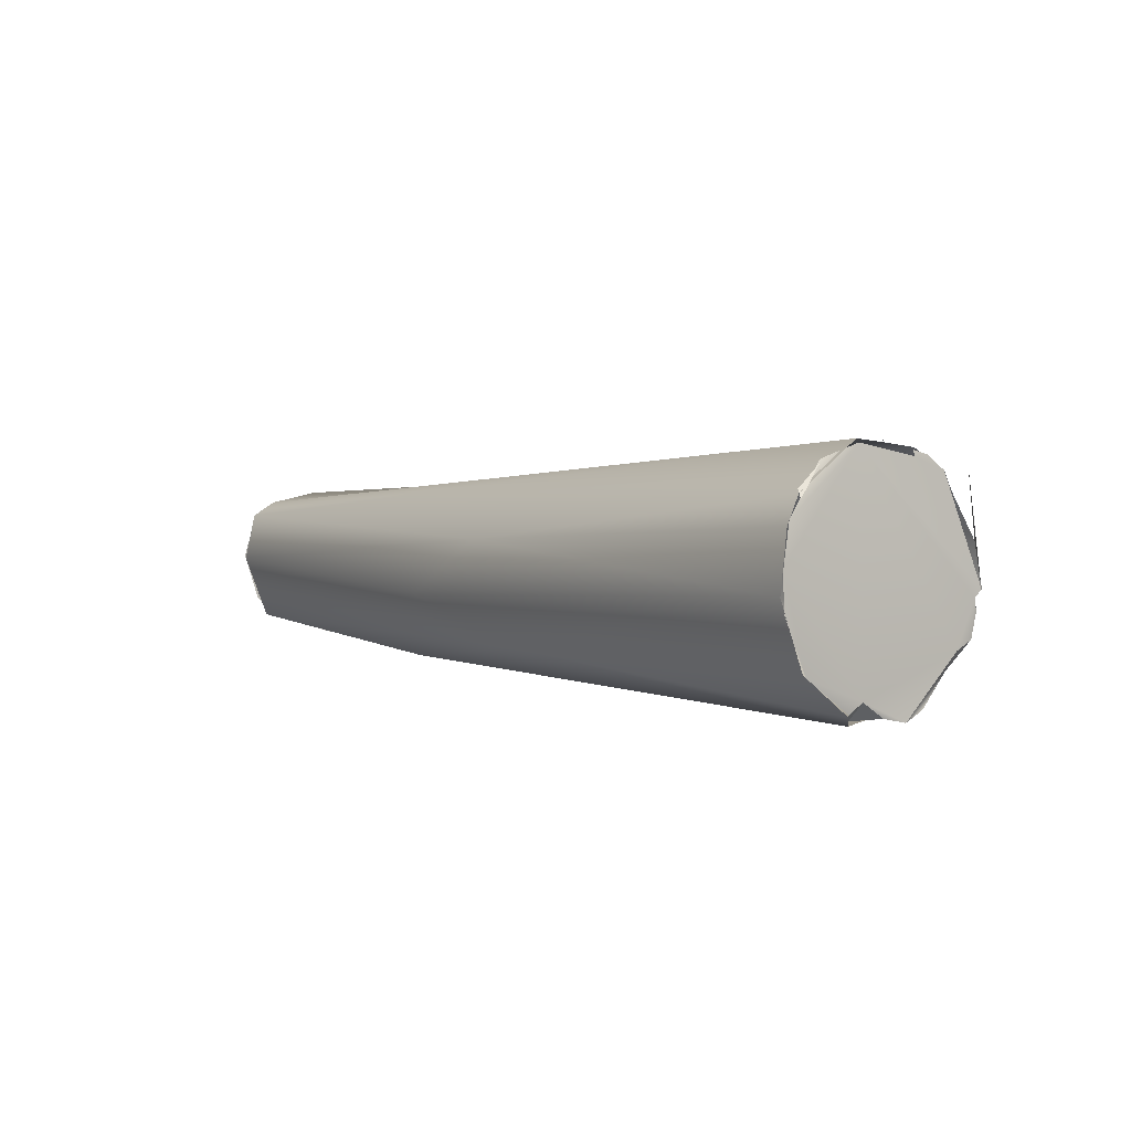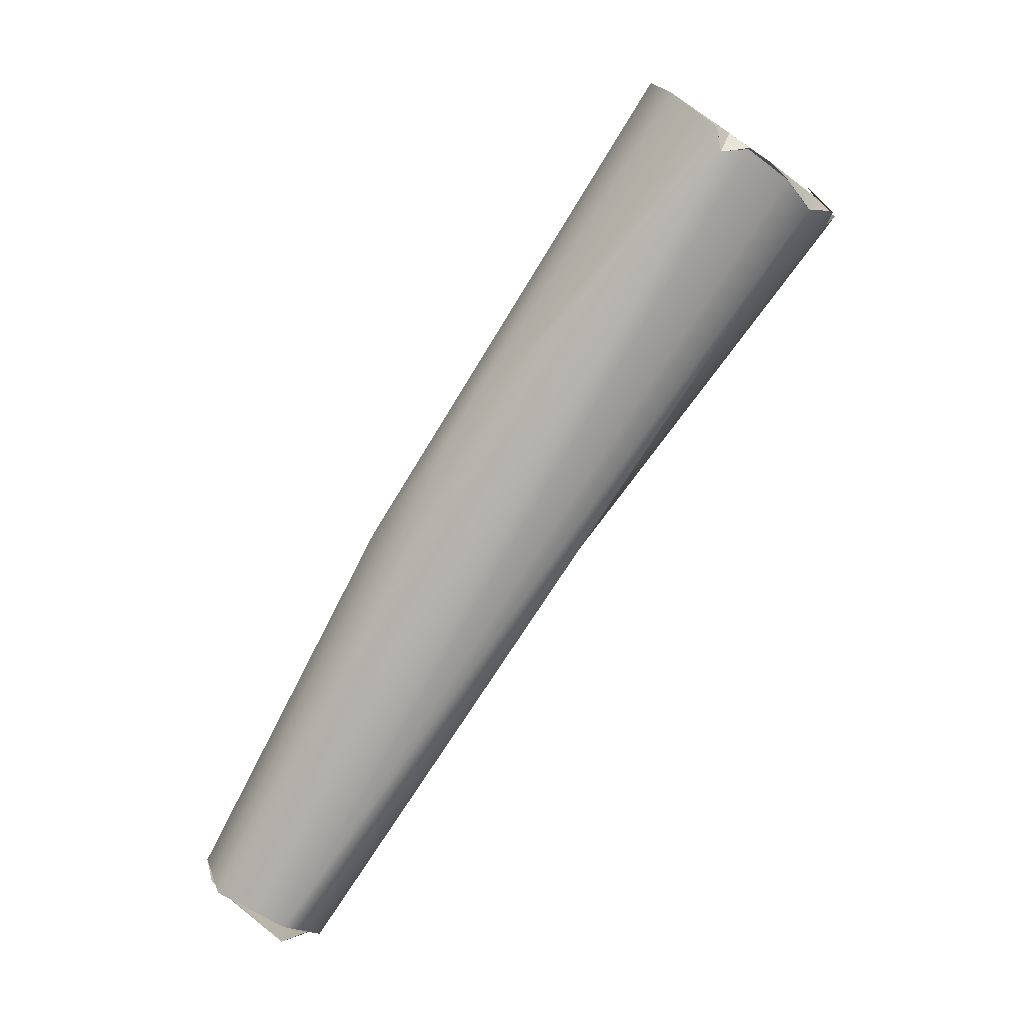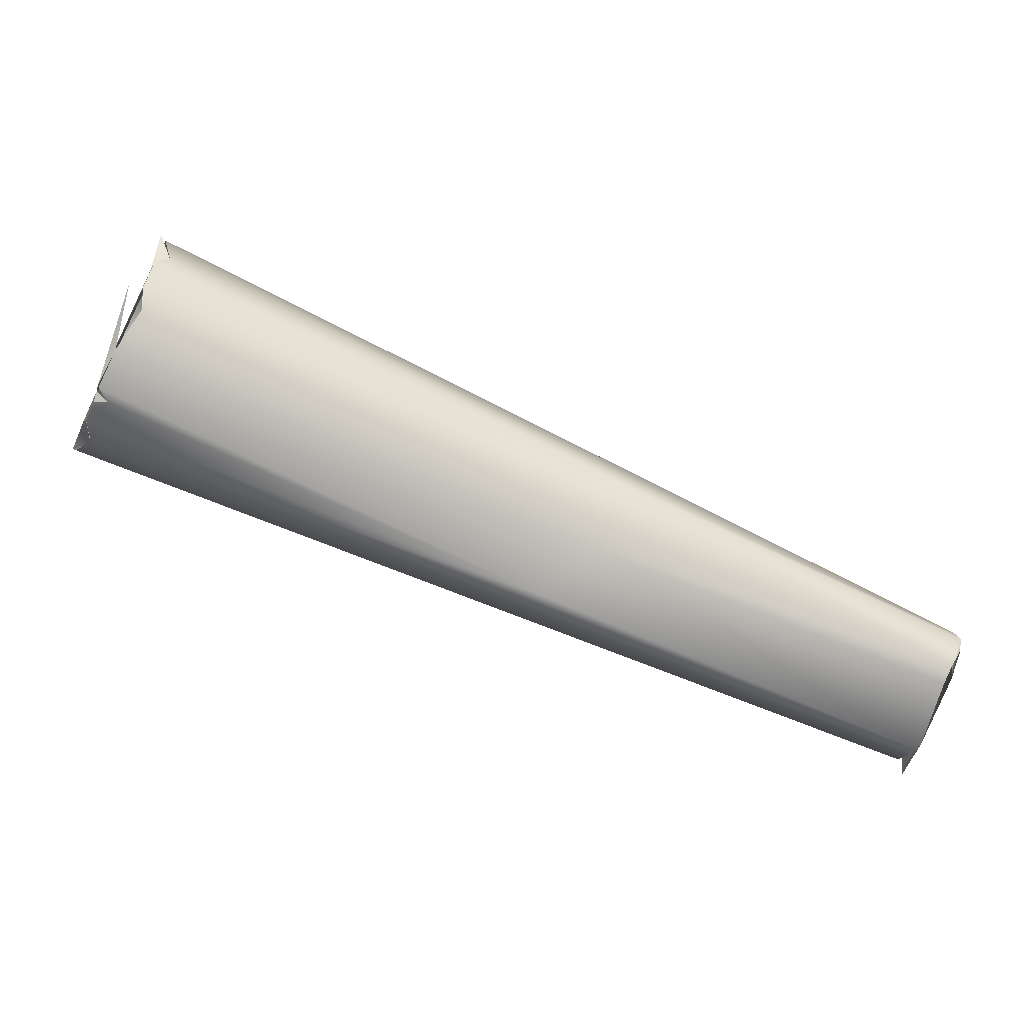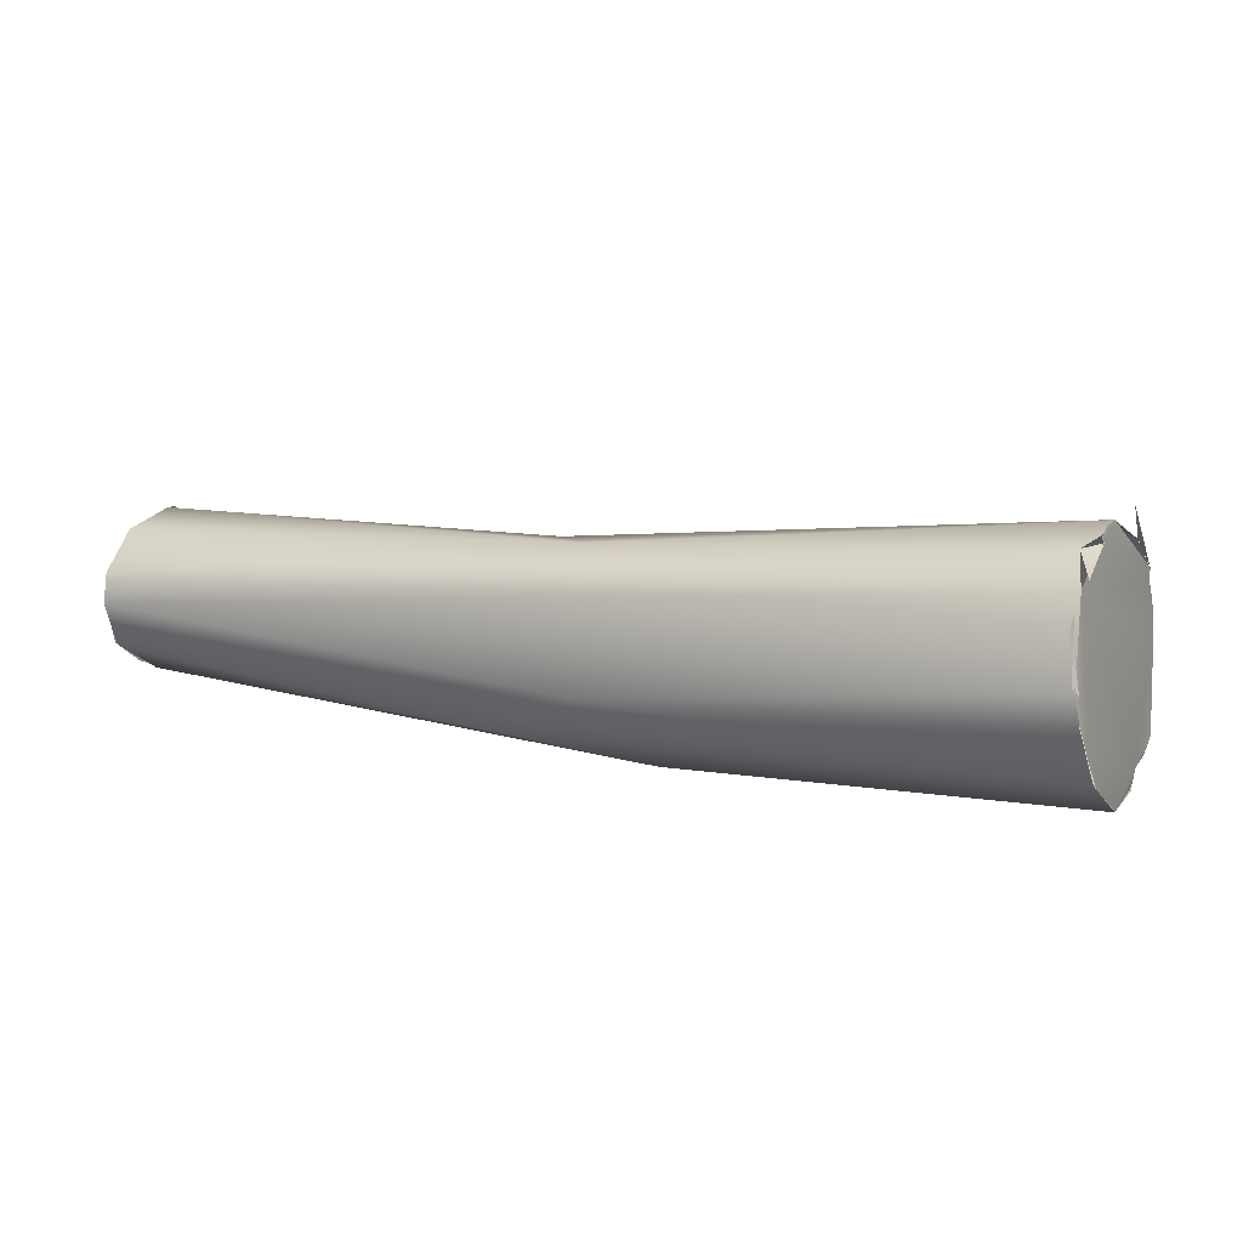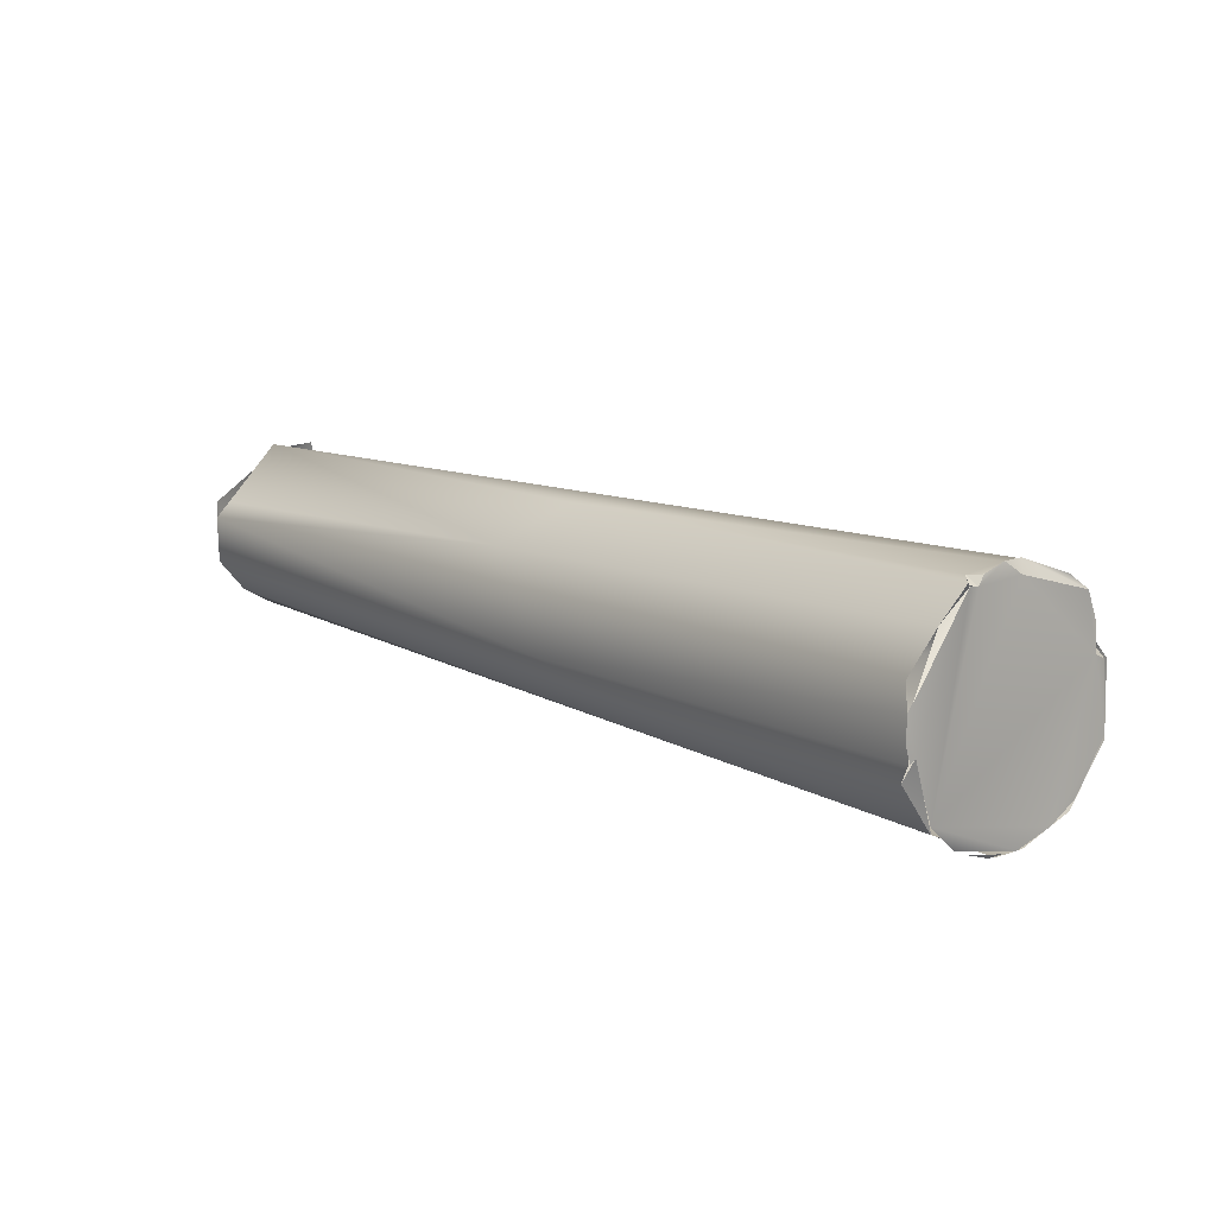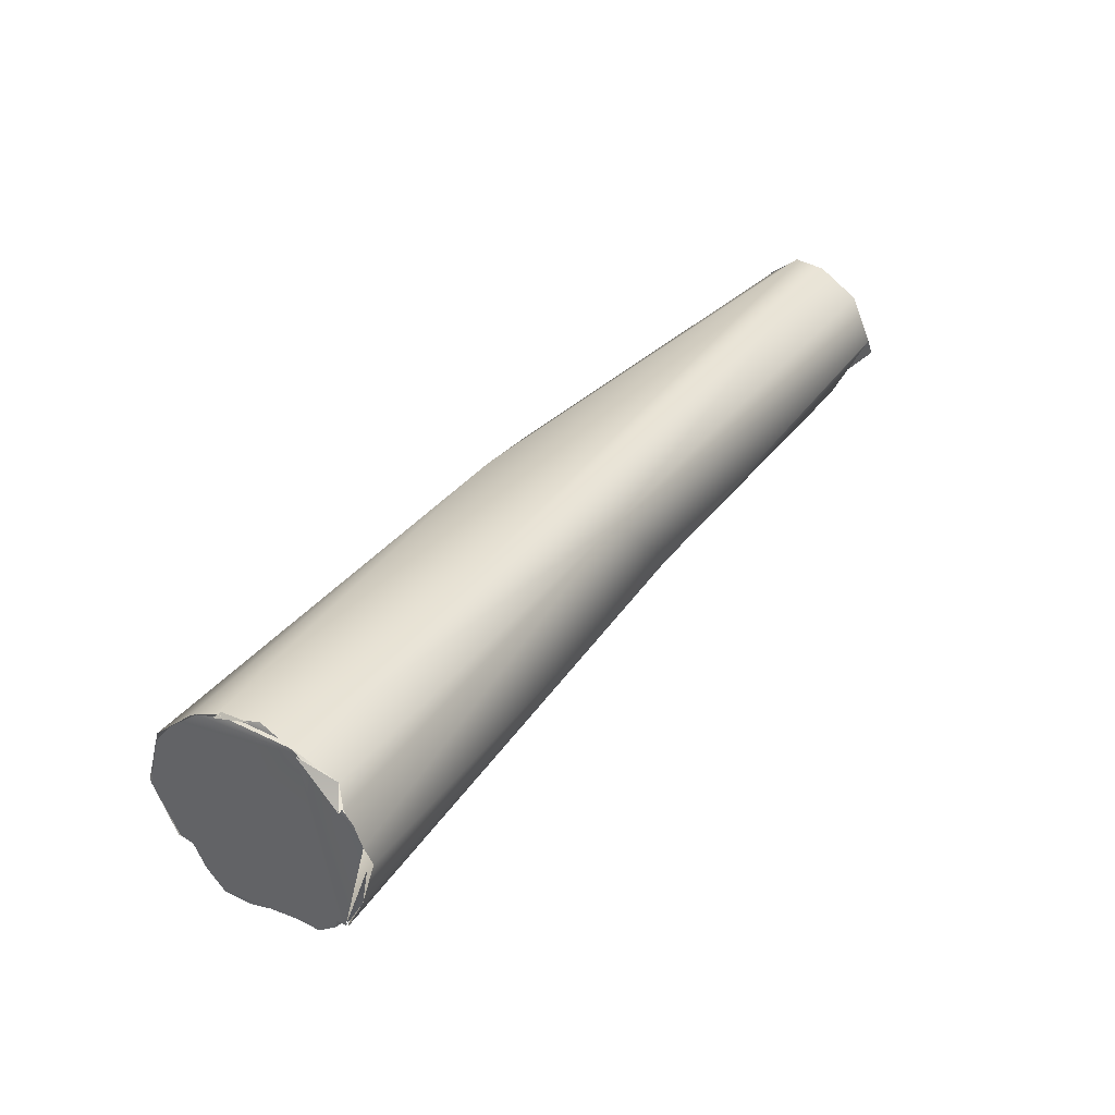
<metadata>
{"format":"obj","ext":"obj","renderer":"f3d","projection":"perspective","resolution":1024,"background":"white","views":[{"elev":30.9,"azim":84.4,"up":"+Z"},{"elev":-51.1,"azim":88.2,"up":"+Z"},{"elev":3.6,"azim":-153.2,"up":"+Z"},{"elev":69.6,"azim":47.8,"up":"+Z"},{"elev":57.8,"azim":10.0,"up":"+Y"},{"elev":67.5,"azim":162.0,"up":"+Z"}]}
</metadata>
<code>
o FJ2492.obj_grp1.1195
v -0.4571 -0.3307 5.537
v -0.4119 -0.3053 5.558
v -0.4559 -0.335 5.539
v -0.456 -0.3347 5.539
v -0.4562 -0.3356 5.54
v -0.4574 -0.3308 5.536
v -0.4397 -0.3253 5.545
v -0.4365 -0.3256 5.552
v -0.457 -0.3362 5.543
v -0.4586 -0.3285 5.539
v -0.4591 -0.3292 5.539
v -0.4571 -0.3362 5.543
v -0.459 -0.3286 5.538
v -0.4158 -0.2997 5.558
v -0.4387 -0.3149 5.549
v -0.4578 -0.3357 5.544
v -0.4584 -0.3355 5.545
v -0.4588 -0.3351 5.545
v -0.4333 -0.3223 5.557
v -0.4591 -0.3292 5.539
v -0.4612 -0.3284 5.543
v -0.4607 -0.3288 5.543
v -0.4422 -0.3154 5.552
v -0.4611 -0.331 5.545
v -0.4597 -0.3342 5.545
v -0.4609 -0.3316 5.545
v -0.4609 -0.3316 5.545
v -0.4611 -0.3289 5.544
v -0.4611 -0.3289 5.544
v -0.4611 -0.331 5.545
v -0.4391 -0.3162 5.558
v -0.4288 -0.3205 5.553
v -0.4149 -0.3078 5.57
v -0.4109 -0.3056 5.559
v -0.412 -0.3037 5.559
v -0.4104 -0.308 5.562
v -0.4116 -0.3091 5.566
v -0.4166 -0.2982 5.56
v -0.4181 -0.3044 5.571
v -0.4135 -0.3012 5.558
v -0.4192 -0.2977 5.564
v -0.4203 -0.2989 5.566
v -0.4196 -0.3011 5.569
v -0.4198 -0.3025 5.569
v -0.4137 -0.3085 5.568
v -0.42 -0.2994 5.568
v -0.412 -0.3053 5.558
v -0.4118 -0.3036 5.558
v -0.4115 -0.3047 5.56
v -0.412 -0.3053 5.558
v -0.4115 -0.3047 5.56
v -0.411 -0.3055 5.559
v -0.411 -0.3055 5.559
v -0.4115 -0.3047 5.56
v -0.4104 -0.3079 5.562
v -0.4118 -0.3036 5.558
v -0.4124 -0.3023 5.558
v -0.4135 -0.3012 5.558
v -0.4125 -0.3088 5.567
v -0.4114 -0.3089 5.565
v -0.4182 -0.3043 5.57
v -0.4158 -0.2996 5.558
v -0.4157 -0.2991 5.56
v -0.4157 -0.2991 5.56
v -0.4177 -0.2979 5.561
v -0.4166 -0.2982 5.56
v -0.4166 -0.2982 5.56
v -0.4139 -0.3084 5.569
v -0.4169 -0.3064 5.57
v -0.4147 -0.3077 5.569
v -0.4164 -0.3065 5.57
v -0.4152 -0.3078 5.57
v -0.4183 -0.298 5.561
v -0.4175 -0.2978 5.561
v -0.4182 -0.2974 5.562
v -0.4175 -0.2978 5.561
v -0.4183 -0.298 5.561
v -0.4177 -0.2979 5.561
v -0.4175 -0.2978 5.561
v -0.4177 -0.2979 5.561
v -0.4183 -0.298 5.561
v -0.4181 -0.2977 5.562
v -0.4181 -0.2975 5.562
v -0.4194 -0.3011 5.569
v -0.4192 -0.2977 5.564
v -0.4199 -0.2982 5.568
v -0.42 -0.2994 5.568
v -0.4181 -0.3039 5.571
v -0.4193 -0.3011 5.569
v -0.4198 -0.3025 5.569
v -0.4199 -0.3004 5.569
v -0.4195 -0.3012 5.569
v -0.4198 -0.3025 5.569
v -0.4195 -0.3012 5.569
f 4 5 6
f 2 7 1
f 1 7 3
f 8 9 3
f 6 11 10
f 6 12 11
f 14 1 13
f 6 5 12
f 16 18 12
f 12 21 11
f 22 13 20
f 23 13 22
f 12 24 21
f 12 18 24
f 18 27 24
f 21 24 28
f 23 22 29
f 29 30 26
f 31 29 26
f 32 3 7
f 32 8 3
f 17 9 19
f 15 13 23
f 26 25 31
f 19 9 8
f 14 13 15
f 23 29 31
f 2 32 7
f 2 34 32
f 2 1 35
f 33 17 19
f 8 32 37
f 37 19 8
f 36 37 32
f 14 15 38
f 23 75 15
f 39 25 17
f 39 31 25
f 1 40 35
f 41 23 42
f 23 31 42
f 41 75 23
f 31 39 44
f 34 36 32
f 1 14 40
f 19 37 45
f 45 33 19
f 39 17 33
f 46 42 31
f 47 48 49
f 50 51 52
f 53 54 55
f 56 57 54
f 55 59 60
f 55 54 59
f 54 61 59
f 58 62 57
f 57 62 63
f 57 64 54
f 54 64 61
f 64 65 61
f 66 63 62
f 64 67 65
f 59 61 68
f 68 61 69
f 70 71 72
f 15 75 73
f 73 38 15
f 74 38 73
f 76 65 67
f 77 78 79
f 80 81 82
f 65 83 61
f 83 84 61
f 83 85 86
f 83 87 84
f 43 31 44
f 31 43 46
f 88 89 90
f 84 87 91
f 92 84 91
l 93 94

</code>
